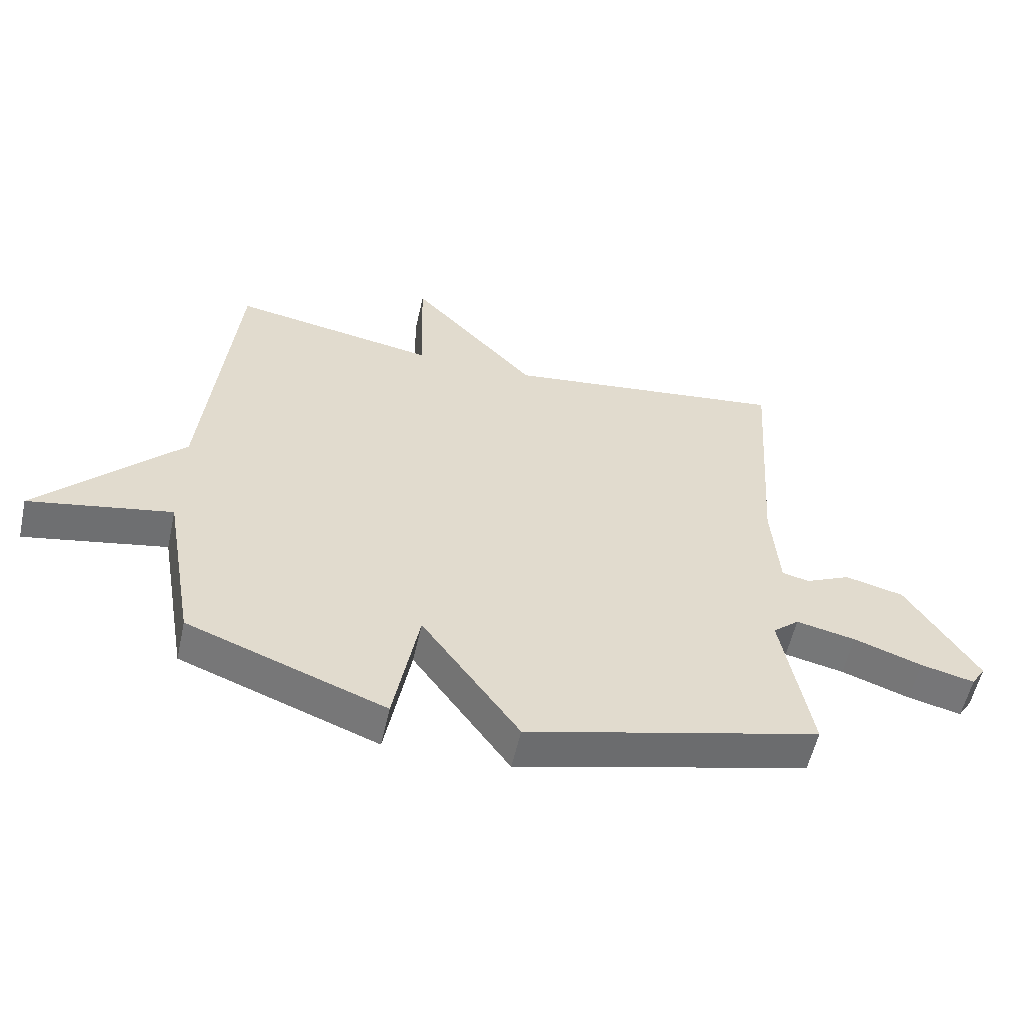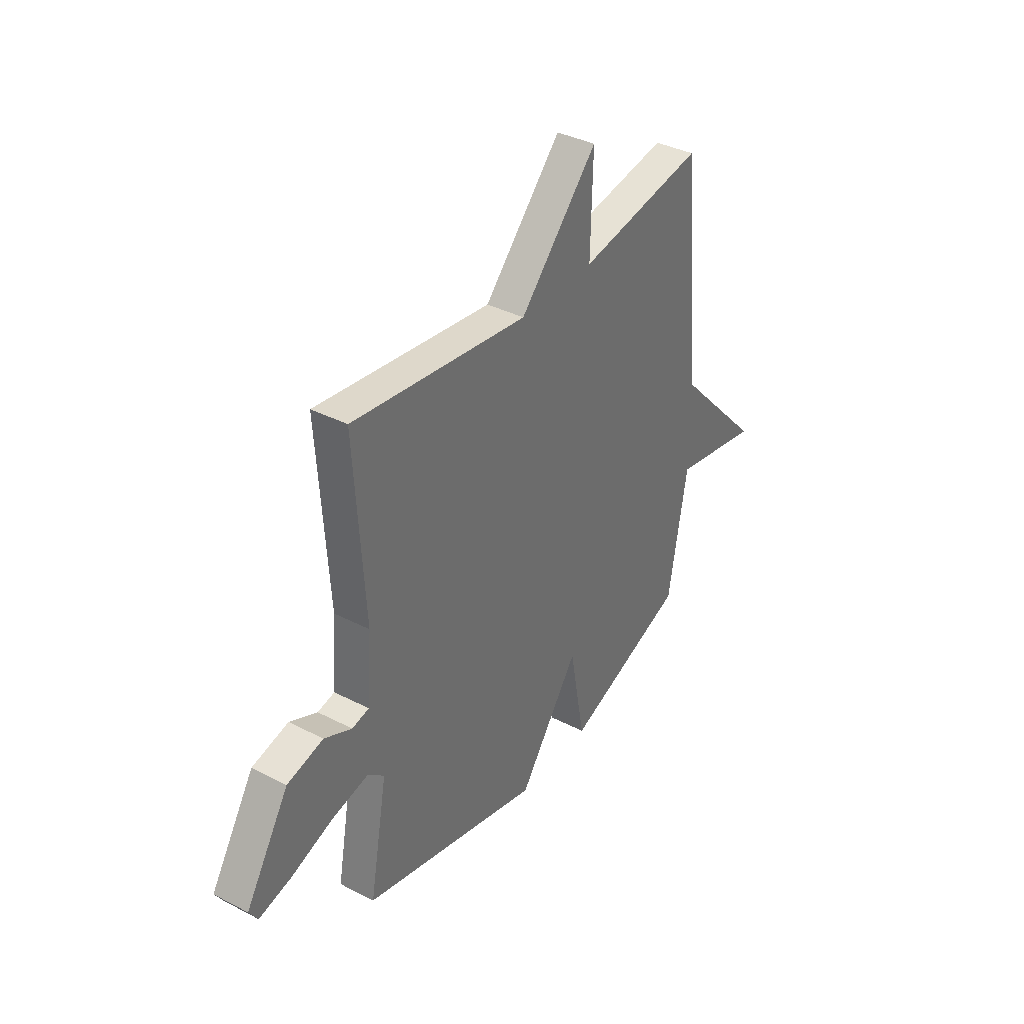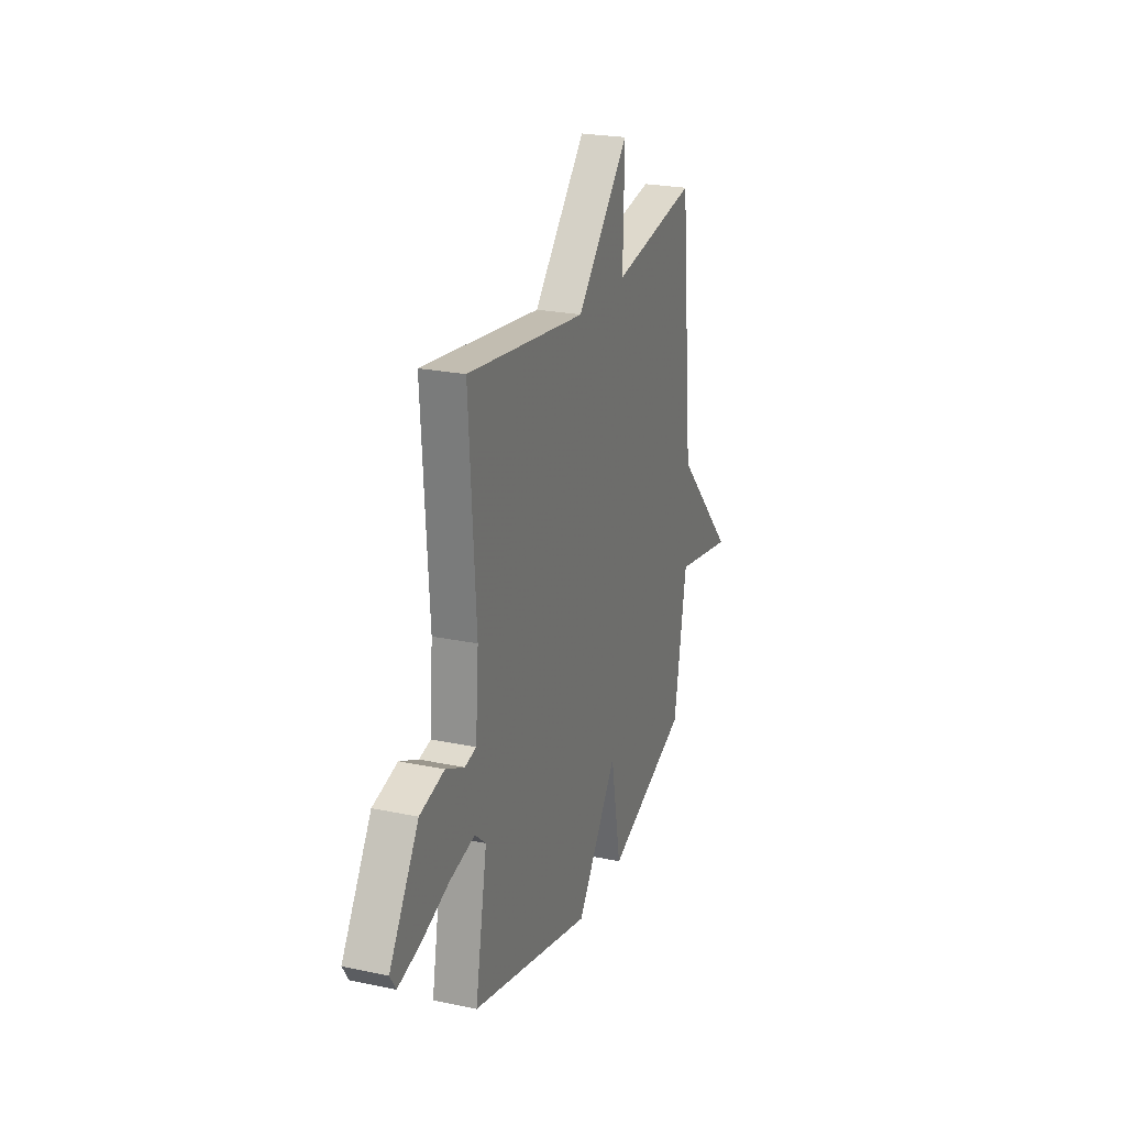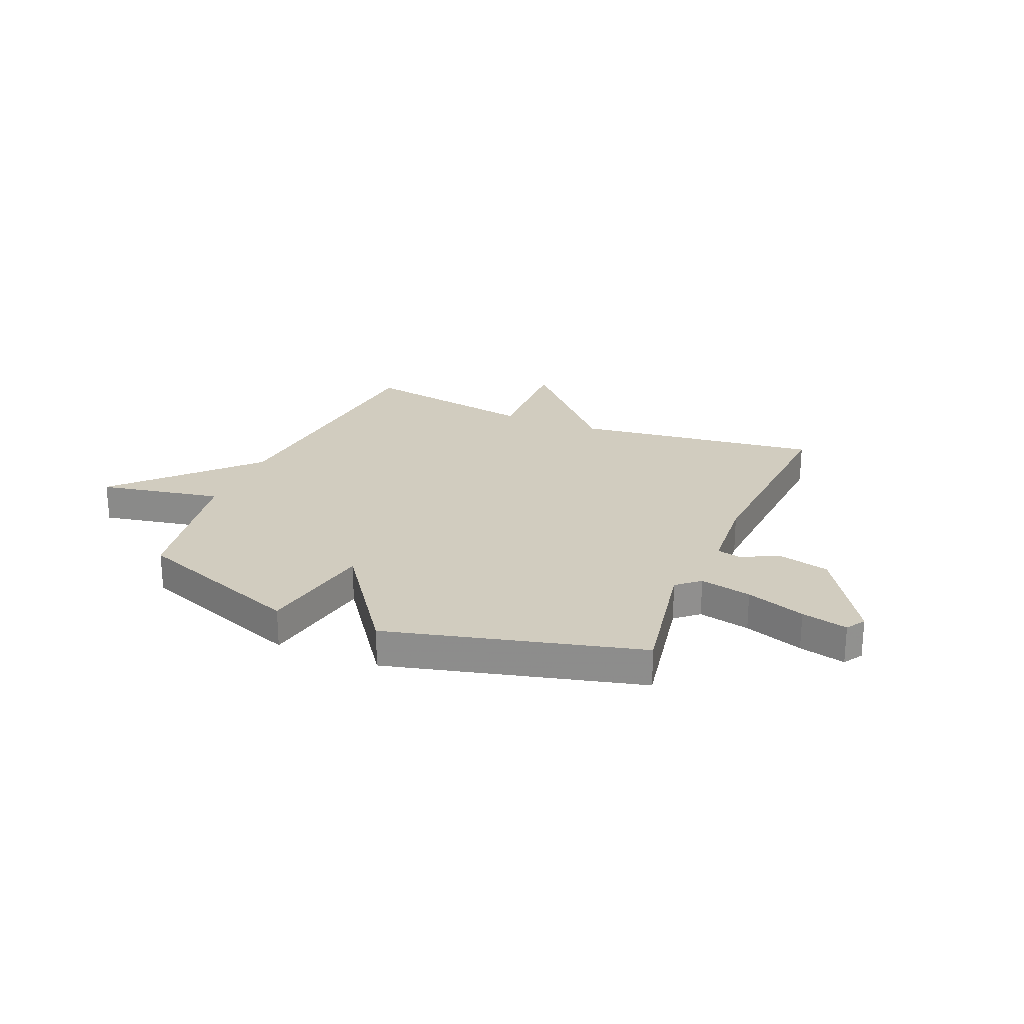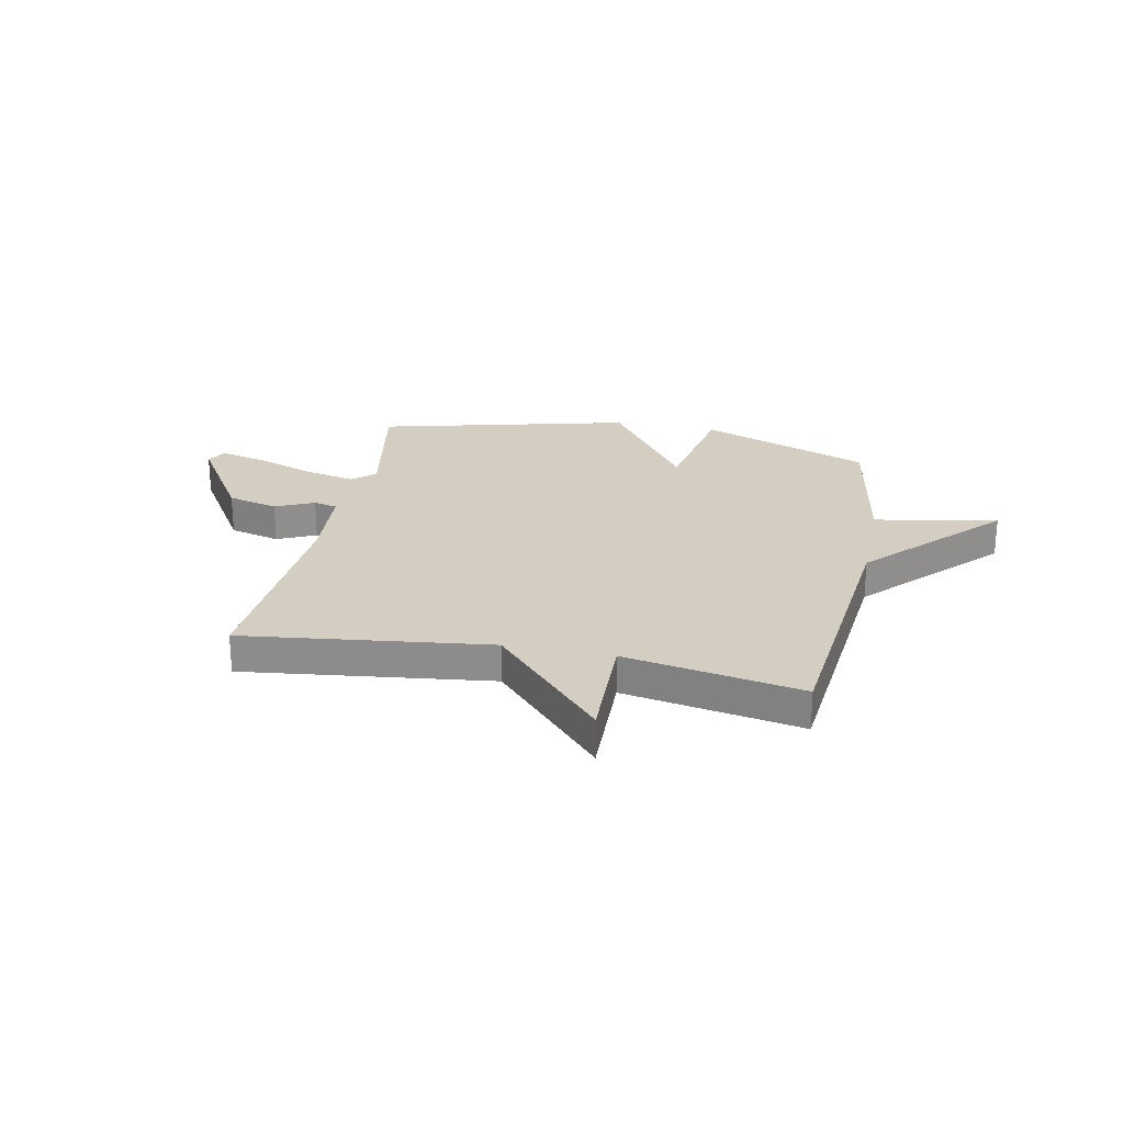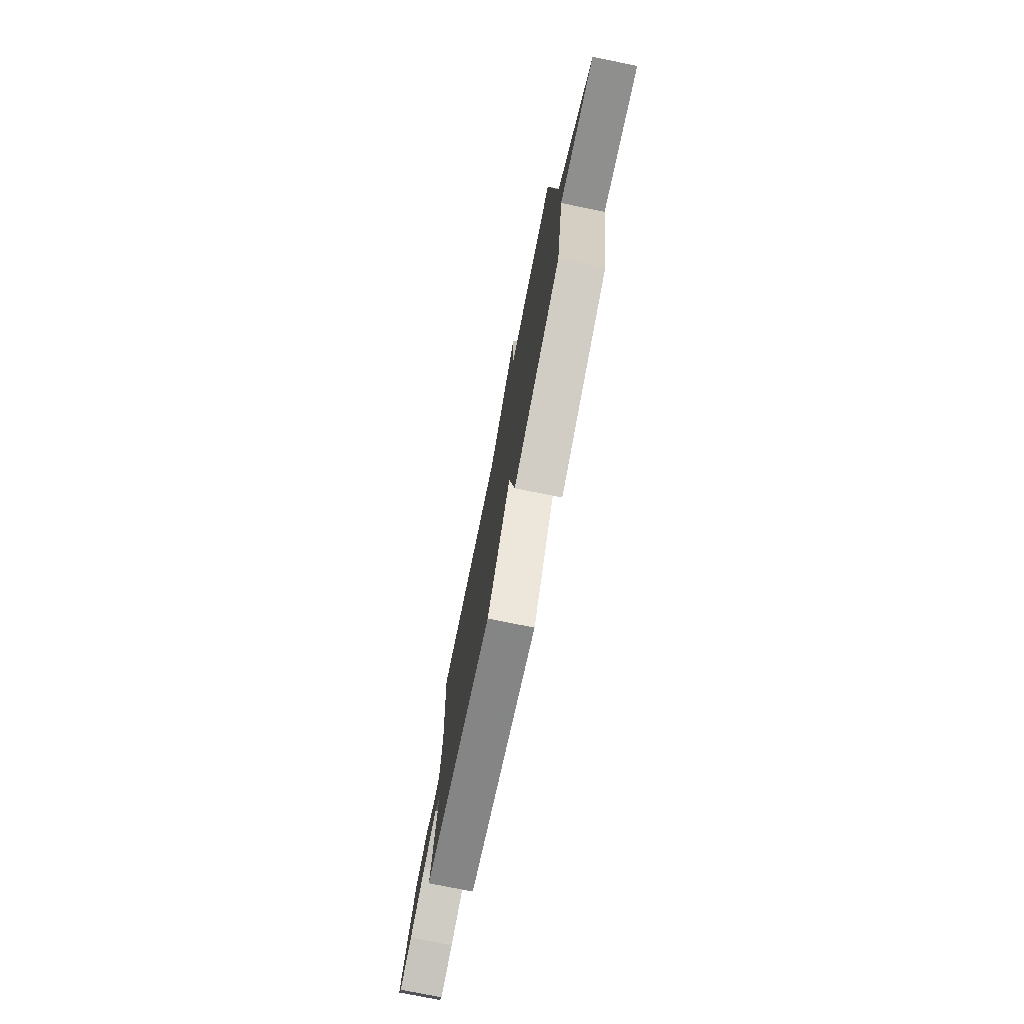
<metadata>
{"format":"obj","ext":"obj","renderer":"f3d","projection":"perspective","resolution":1024,"background":"white","views":[{"elev":-56.4,"azim":167.5,"up":"+Z"},{"elev":37.0,"azim":-56.3,"up":"+Z"},{"elev":23.6,"azim":-70.5,"up":"+Z"},{"elev":24.1,"azim":-157.3,"up":"+Y"},{"elev":25.1,"azim":11.6,"up":"+Y"},{"elev":-75.9,"azim":78.6,"up":"+Z"}]}
</metadata>
<code>
v -0.5 0.07 -0.5
v -0.453 0.07 -0.242
v -0.496 0.07 -0.205
v -0.593 0.07 -0.226
v -0.704 0.07 -0.265
v -0.791 0.07 -0.286
v -0.814 0.07 -0.25
v -0.699 0.07 -0.067
v -0.603 0.07 -0.043
v -0.53 0.07 -0.077
v -0.485 0.07 -0.067
v -0.473 0.07 0.091
v -0.5 0.07 0.5
v -0.035 0.07 0.441
v 0.171 0.07 0.663
v 0.165 0.07 0.441
v 0.5 0.07 0.5
v 0.55 0.07 -0.015
v 0.783 0.07 -0.259
v 0.55 0.07 -0.215
v 0.5 0.07 -0.5
v 0.178 0.07 -0.621
v 0.137 0.07 -0.4
v -0.022 0.07 -0.621
v -0.5 0 -0.5
v -0.453 0 -0.242
v -0.496 0 -0.205
v -0.593 0 -0.226
v -0.704 0 -0.265
v -0.791 0 -0.286
v -0.814 0 -0.25
v -0.699 0 -0.067
v -0.603 0 -0.043
v -0.53 0 -0.077
v -0.485 0 -0.067
v -0.473 0 0.091
v -0.5 0 0.5
v -0.035 0 0.441
v 0.171 0 0.663
v 0.165 0 0.441
v 0.5 0 0.5
v 0.55 0 -0.015
v 0.783 0 -0.259
v 0.55 0 -0.215
v 0.5 0 -0.5
v 0.178 0 -0.621
v 0.137 0 -0.4
v -0.022 0 -0.621
f 23 24 1 2
f 20 21 22 23
f 20 23 2 3
f 18 19 20
f 18 20 3
f 17 18 3
f 16 17 3
f 16 3 4
f 15 16 4
f 14 15 4
f 12 13 14
f 11 12 14
f 11 14 4
f 5 6 7
f 4 5 7
f 11 4 7
f 10 11 7
f 7 8 9 10
f 26 25 48 47
f 47 46 45 44
f 27 26 47 44
f 44 43 42
f 27 44 42
f 27 42 41
f 27 41 40
f 28 27 40
f 28 40 39
f 28 39 38
f 38 37 36
f 38 36 35
f 28 38 35
f 31 30 29
f 31 29 28
f 31 28 35
f 31 35 34
f 34 33 32 31
f 1 25 26 2
f 2 26 27 3
f 3 27 28 4
f 4 28 29 5
f 5 29 30 6
f 6 30 31 7
f 7 31 32 8
f 8 32 33 9
f 9 33 34 10
f 10 34 35 11
f 11 35 36 12
f 12 36 37 13
f 13 37 38 14
f 14 38 39 15
f 15 39 40 16
f 16 40 41 17
f 17 41 42 18
f 18 42 43 19
f 19 43 44 20
f 20 44 45 21
f 21 45 46 22
f 22 46 47 23
f 23 47 48 24
f 24 48 25 1

</code>
